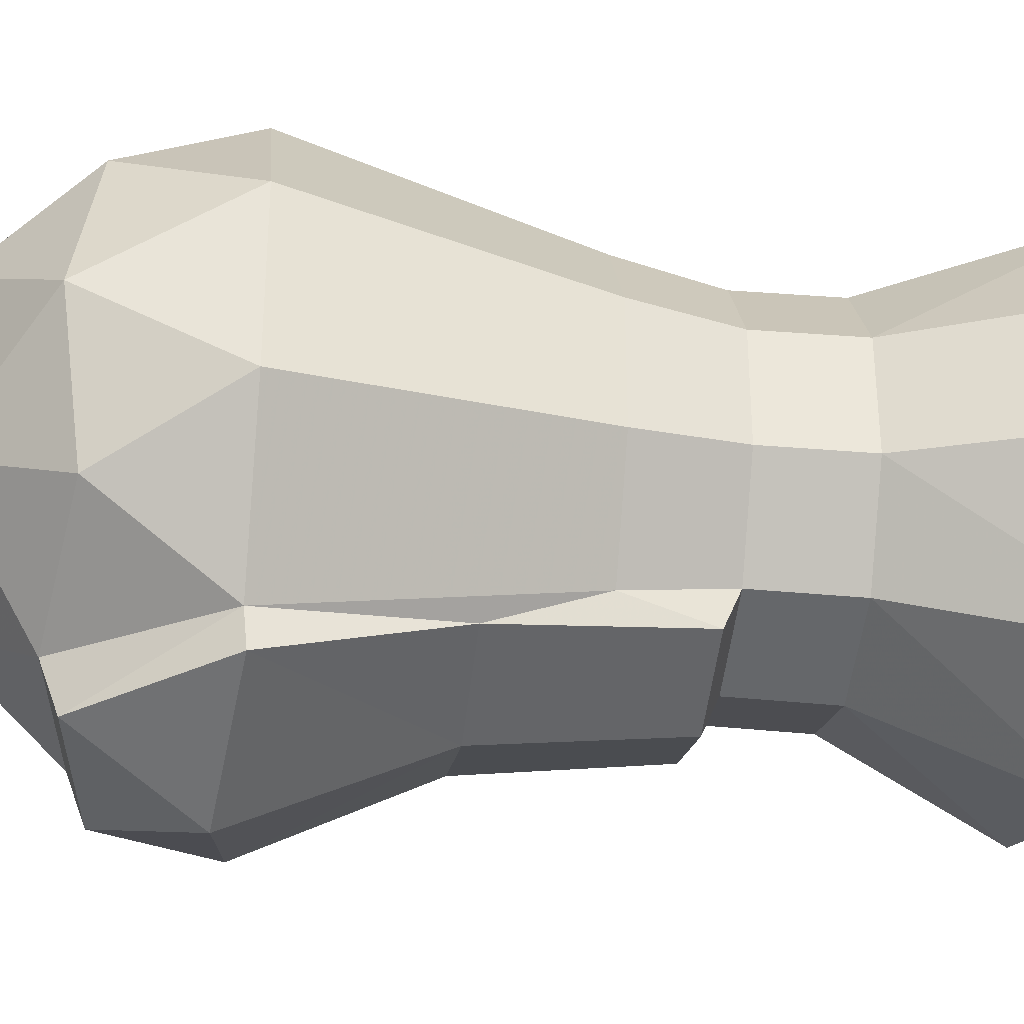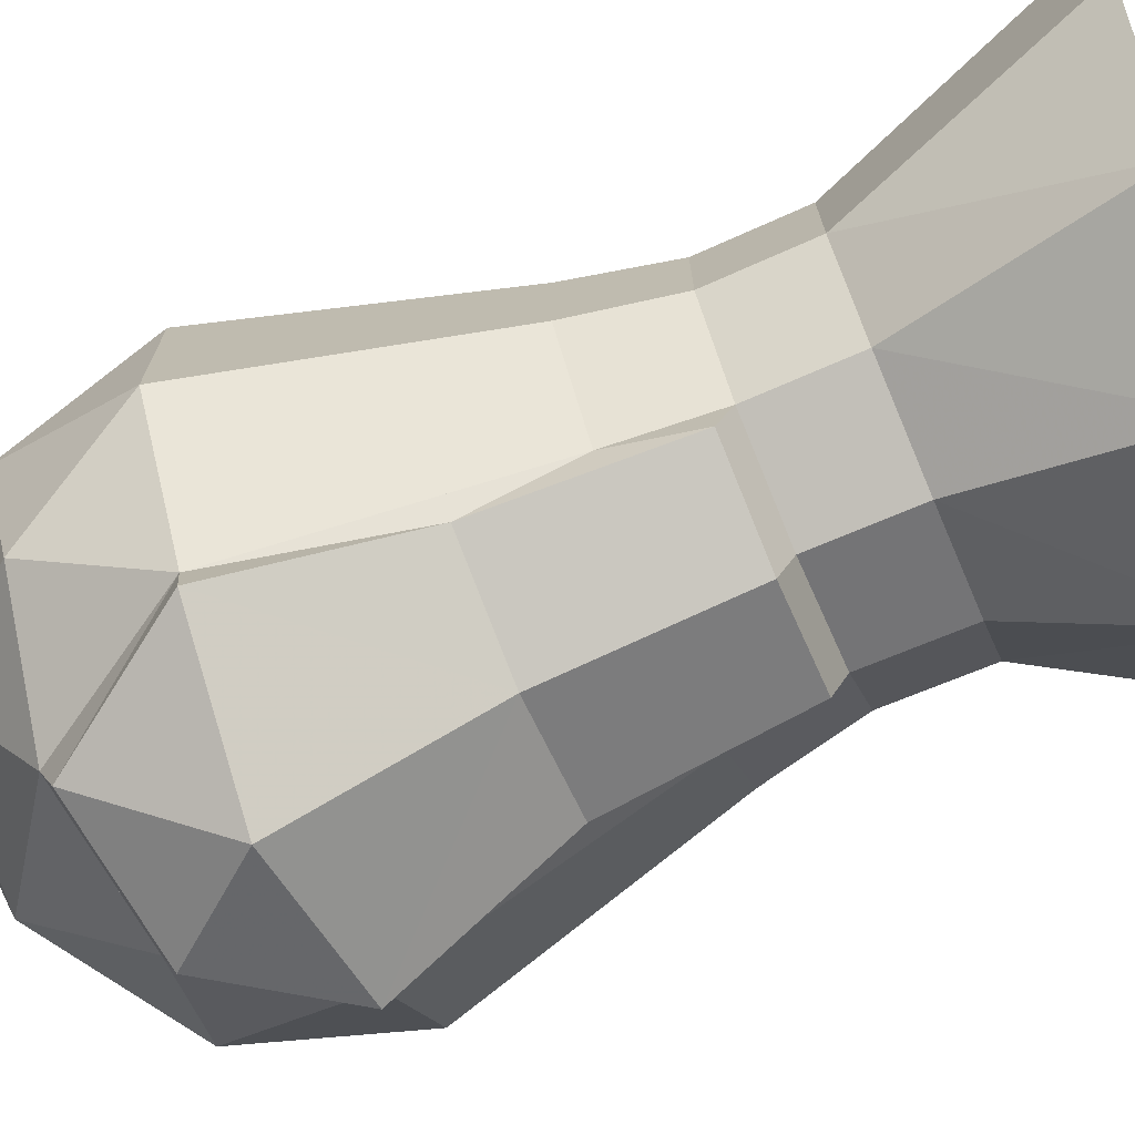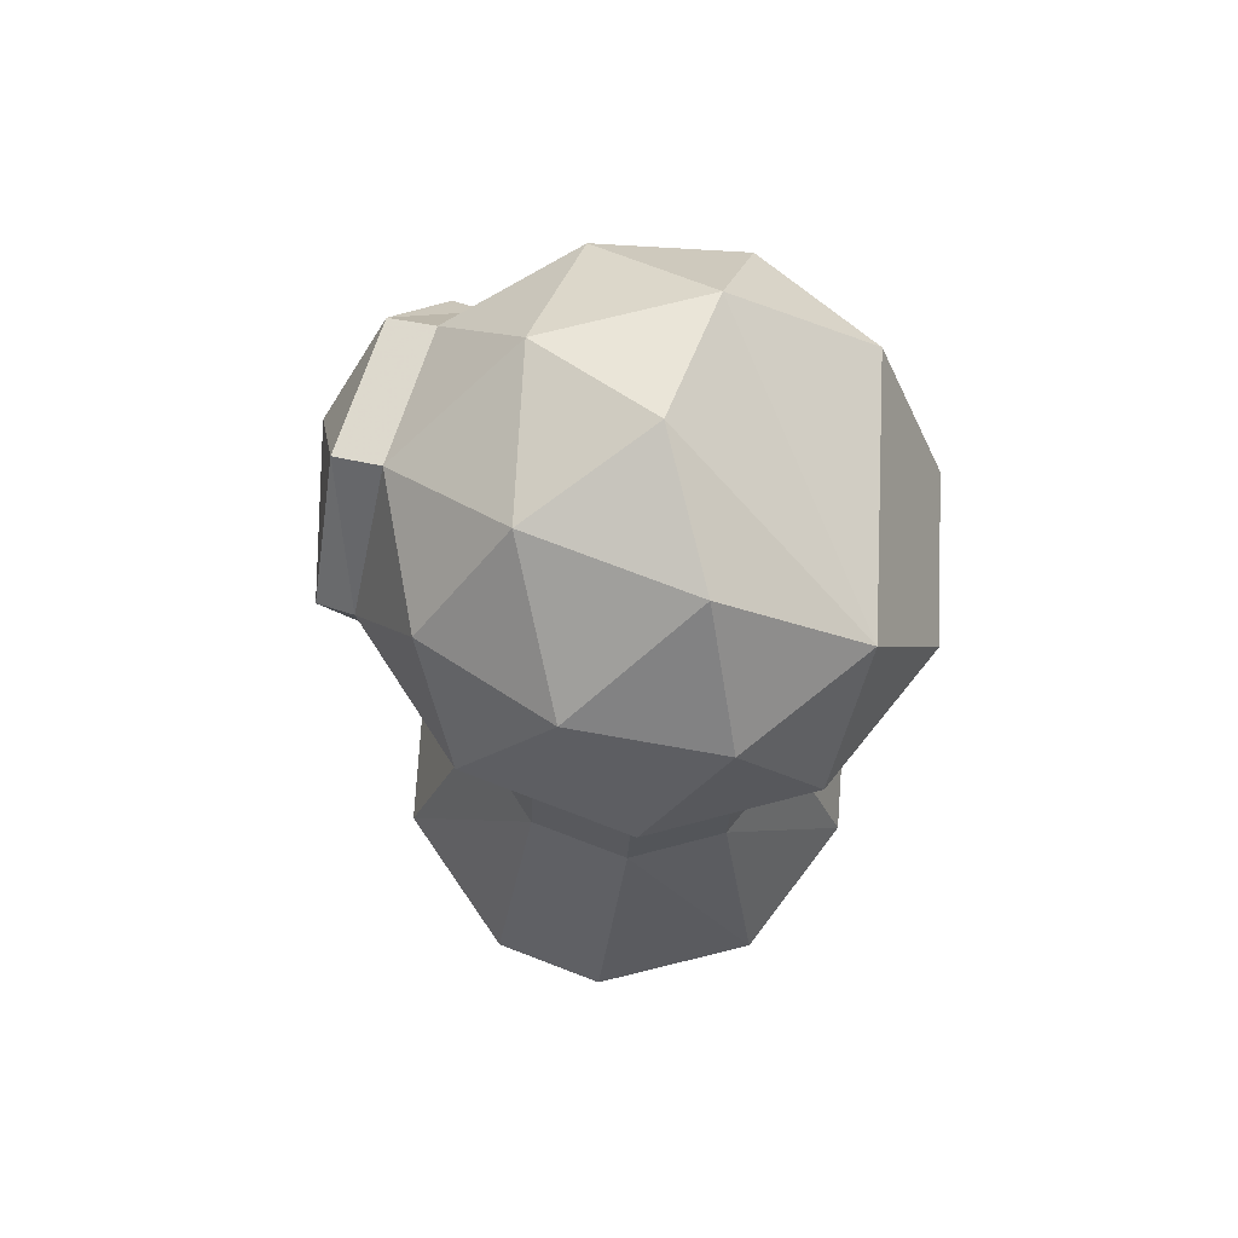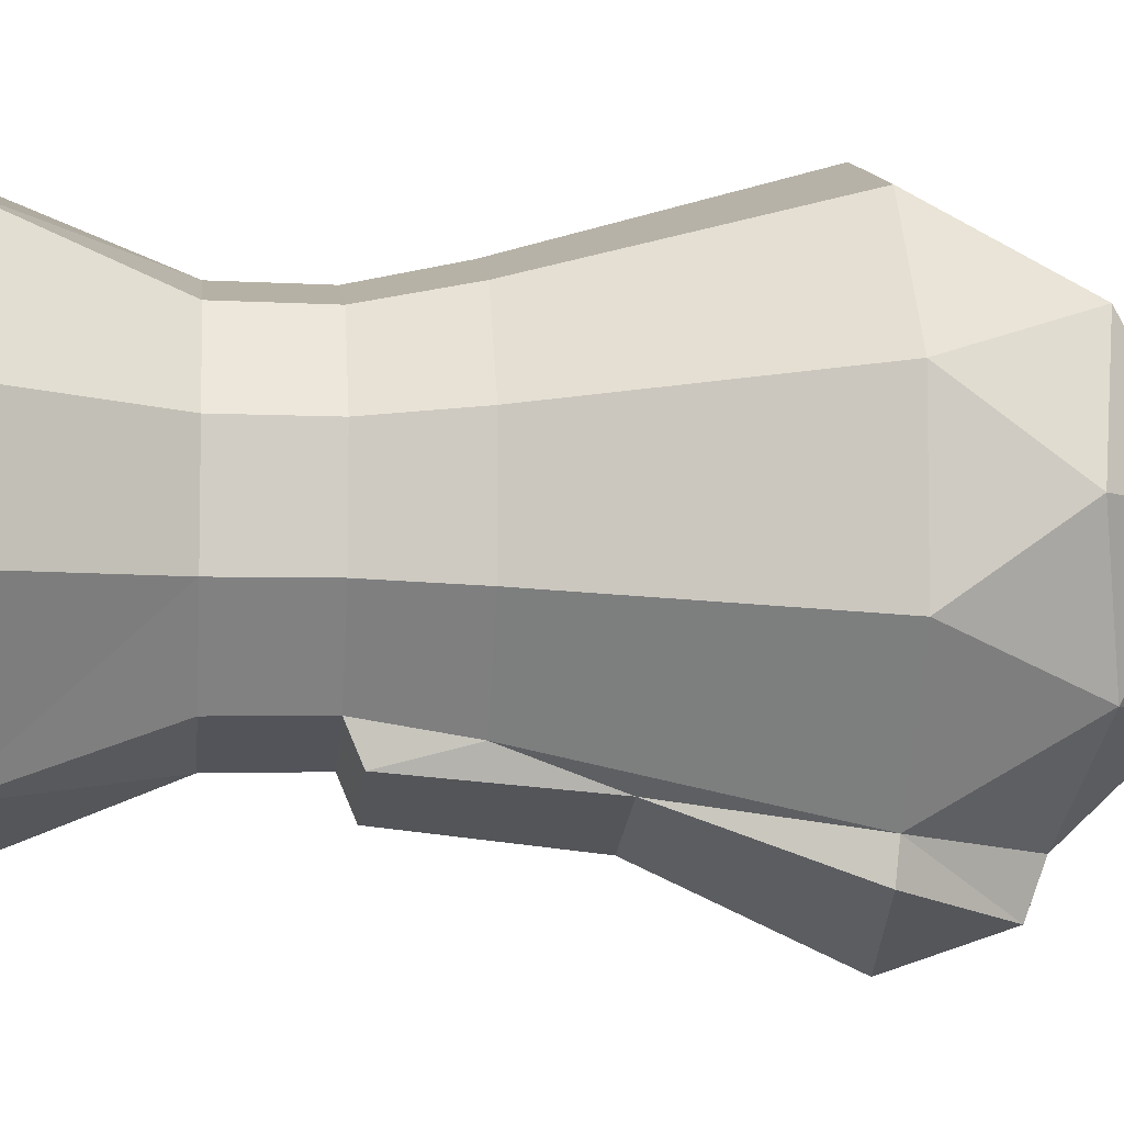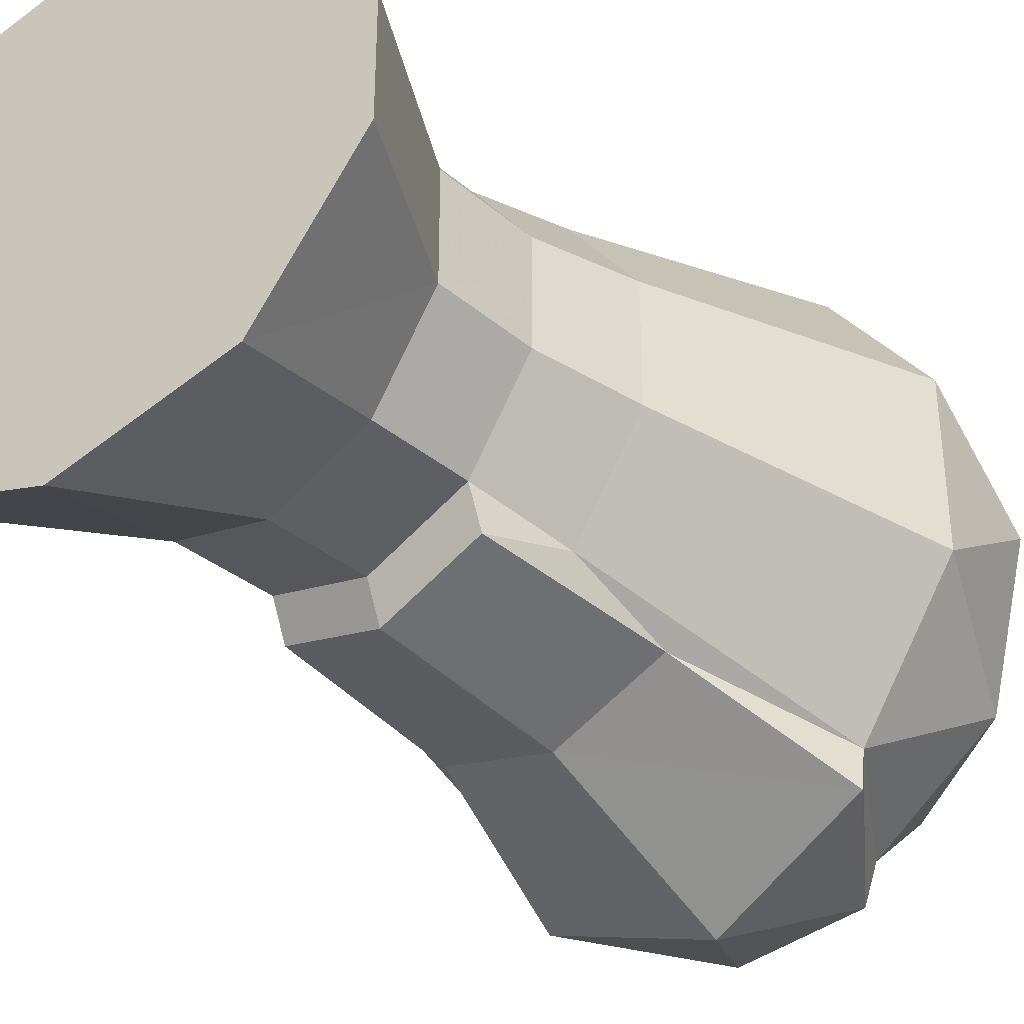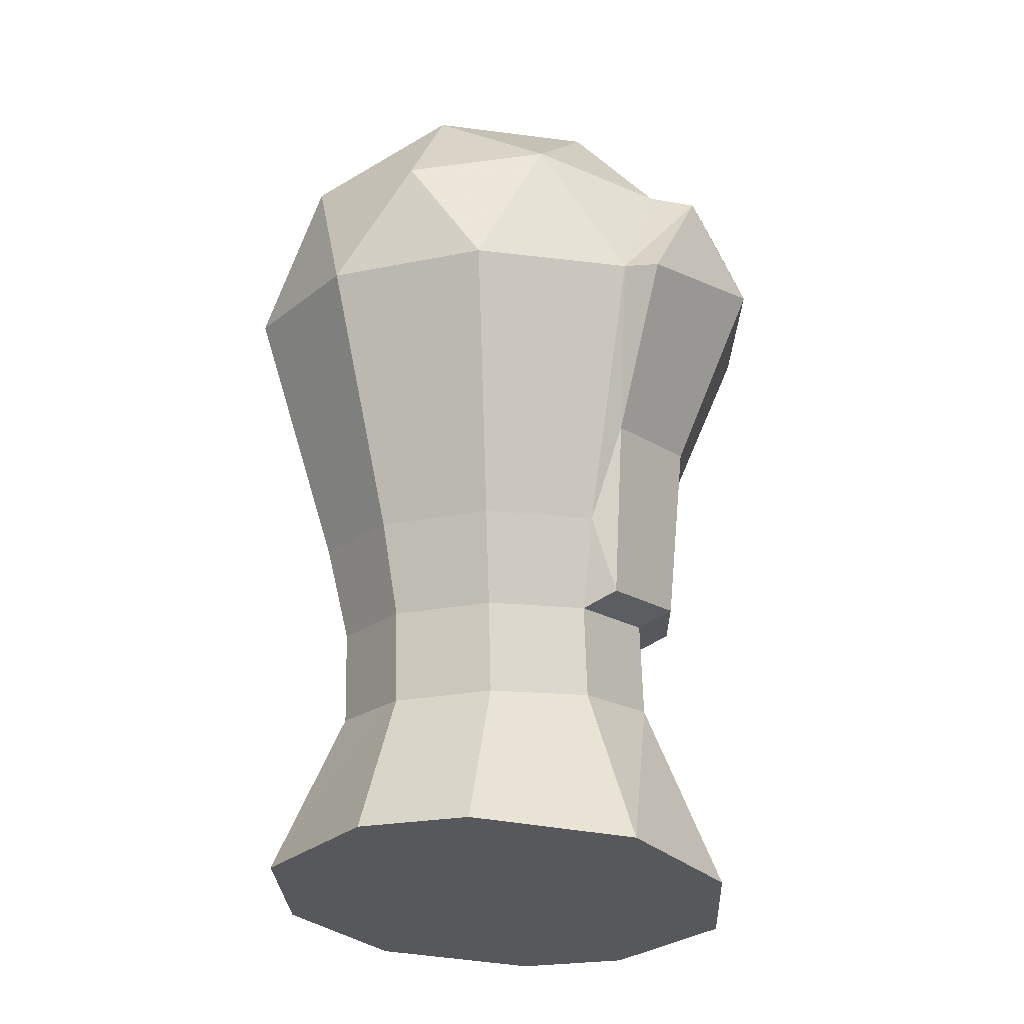
<metadata>
{"format":"obj","ext":"obj","renderer":"f3d","projection":"perspective","resolution":1024,"background":"white","views":[{"elev":-33.9,"azim":78.9,"up":"+Y"},{"elev":-72.8,"azim":109.1,"up":"+Y"},{"elev":74.4,"azim":110.9,"up":"+Z"},{"elev":-6.2,"azim":-100.2,"up":"+Y"},{"elev":-37.1,"azim":-140.4,"up":"+Y"},{"elev":-22.5,"azim":-70.4,"up":"+Z"}]}
</metadata>
<code>
g Mesh_Mesh_Mesh_thigh.000_Sphere.003
v -0.462 -2.9e-05 0.09431
v -0.4744 0.1514 -0.1262
v -0.4744 -0.1514 -0.1262
v 0.3289 0.2575 0.1496
v 0.4553 0.1513 -0.06119
v 0.2778 0.3964 -0.07359
v 0.3288 -0.2577 0.1496
v 0.2777 -0.3965 -0.07366
v 0.4553 -0.1515 -0.06122
v -0.16 -0.4169 0.1154
v -0.2969 -0.3964 -0.1138
v -0.00959 -0.49 -0.09376
v -0.3639 0.245 0.1398
v -0.2968 0.3964 -0.1138
v -0.009523 0.49 -0.09367
v 0.101 0.3963 0.1723
v 0.3883 -9.7e-05 0.1923
v 0.1009 -0.3965 0.1722
v -0.3639 -0.245 0.1397
v -0.2956 -6.1e-05 0.3041
v 0.1693 0.1513 0.3366
v 0.1693 -0.1515 0.3366
v -0.04374 -8.7e-05 0.3951
v -0.1181 -0.2451 0.3165
v 0.3599 0.3681 -1.311
v 0.5369 0.1082 -1.33
v 0.5369 -0.1081 -1.33
v 0.3599 -0.3681 -1.311
v 0.07349 0.4551 -1.281
v 0.07343 -0.4549 -1.281
v -0.2129 0.3682 -1.251
v -0.213 -0.368 -1.251
v -0.39 -0.1081 -1.232
v -0.39 0.1082 -1.232
v -0.2596 -0.09652 -0.7778
v -0.2498 -0.09729 -0.9526
v -0.1357 -0.2548 -0.9446
v -0.1464 -0.2528 -0.7699
v -0.3074 -0.1081 -0.6058
v -0.1806 -0.2831 -0.5969
v 0.03682 -0.3124 -0.7571
v 0.04902 -0.315 -0.9317
v 0.2337 -0.2548 -0.9188
v 0.22 -0.2528 -0.7443
v 0.0246 -0.35 -0.5826
v 0.2298 -0.2832 -0.5682
v 0.3333 -0.09656 -0.7364
v 0.3479 -0.09733 -0.9108
v 0.3479 0.09735 -0.9108
v 0.3333 0.09654 -0.7364
v 0.3567 -0.1082 -0.5593
v 0.3567 0.1081 -0.5593
v 0.2201 0.2528 -0.7443
v 0.2338 0.2549 -0.9187
v 0.04907 0.315 -0.9316
v 0.03686 0.3125 -0.7571
v 0.2299 0.2831 -0.5681
v 0.02465 0.35 -0.5825
v -0.1464 0.2528 -0.7699
v -0.1356 0.2549 -0.9446
v -0.2498 0.09739 -0.9526
v -0.2596 0.09659 -0.7778
v -0.1806 0.2832 -0.5968
v -0.3074 0.1082 -0.6057
v -0.1554 -0.5046 0.08363
v -0.2941 -0.4634 -0.1202
v -0.008711 -0.5709 -0.07243
v 0.1055 -0.4843 0.1404
v 0.2805 -0.4634 -0.08003
v 0.01431 -0.417 -0.4014
v 0.03719 -0.3794 -0.7285
v 0.2195 -0.3501 -0.3871
v 0.2204 -0.3197 -0.7157
v -0.1909 -0.3501 -0.4158
v -0.146 -0.3197 -0.7413
v 0.22 -0.2528 -0.7443
v 0.03682 -0.3124 -0.7571
v -0.1464 -0.2528 -0.7699
v -0.1806 -0.2831 -0.5969
v 0.2298 -0.2832 -0.5682
v -0.2969 -0.3964 -0.1138
v 0.2777 -0.3965 -0.07366
v 0.1009 -0.3965 0.1722
v -0.16 -0.4169 0.1154
f 65 66 67
f 65 67 68
f 67 69 68
f 70 71 72
f 71 73 72
f 70 74 71
f 74 75 71
f 70 72 69
f 70 69 67
f 70 67 66
f 70 66 74
f 76 73 77
f 73 71 77
f 77 71 75
f 77 75 78
f 78 75 79
f 75 74 79
f 80 72 73
f 80 73 76
f 79 74 81
f 74 66 81
f 72 80 82
f 72 82 69
f 83 68 82
f 68 69 82
f 84 65 68
f 84 68 83
f 81 66 65
f 81 65 84
f 1 2 3
f 4 5 6
f 7 8 9
f 10 11 12
f 2 1 13
f 2 13 14
f 15 16 6
f 4 6 16
f 17 5 4
f 5 17 9
f 7 9 17
f 18 8 7
f 8 18 12
f 10 12 18
f 19 11 10
f 11 19 3
f 1 3 19
f 13 1 20
f 21 4 16
f 22 7 17
f 17 21 22
f 23 22 21
f 21 17 4
f 24 10 18
f 18 22 24
f 23 24 22
f 22 18 7
f 20 1 19
f 19 24 20
f 23 20 24
f 24 19 10
f 14 13 15
f 25 26 27
f 25 27 28
f 29 25 30
f 25 28 30
f 31 29 32
f 29 30 32
f 33 34 32
f 34 31 32
f 15 13 16
f 13 20 16
f 23 21 16
f 23 16 20
f 35 36 37
f 35 37 38
f 39 35 38
f 39 38 40
f 41 42 43
f 41 43 44
f 45 41 46
f 41 44 46
f 47 48 49
f 47 49 50
f 51 47 50
f 51 50 52
f 53 54 55
f 53 55 56
f 57 53 56
f 57 56 58
f 59 60 61
f 59 61 62
f 63 59 64
f 59 62 64
f 38 37 42
f 38 42 41
f 40 38 41
f 40 41 45
f 44 43 48
f 44 48 47
f 46 44 51
f 44 47 51
f 50 49 54
f 50 54 53
f 52 50 53
f 52 53 57
f 56 55 60
f 56 60 59
f 58 56 63
f 56 59 63
f 62 61 36
f 62 36 35
f 35 39 64
f 35 64 62
f 37 36 32
f 36 33 32
f 43 42 30
f 43 30 28
f 49 48 26
f 48 27 26
f 55 54 29
f 54 25 29
f 61 60 31
f 61 31 34
f 42 37 32
f 42 32 30
f 48 43 28
f 48 28 27
f 54 49 25
f 49 26 25
f 60 55 31
f 55 29 31
f 36 61 33
f 61 34 33
f 45 12 11
f 45 11 40
f 39 40 3
f 40 11 3
f 39 3 2
f 39 2 64
f 64 2 63
f 2 14 63
f 63 14 58
f 14 15 58
f 58 15 6
f 58 6 57
f 57 6 5
f 57 5 52
f 52 5 9
f 52 9 51
f 51 9 46
f 9 8 46
f 46 8 45
f 8 12 45

</code>
